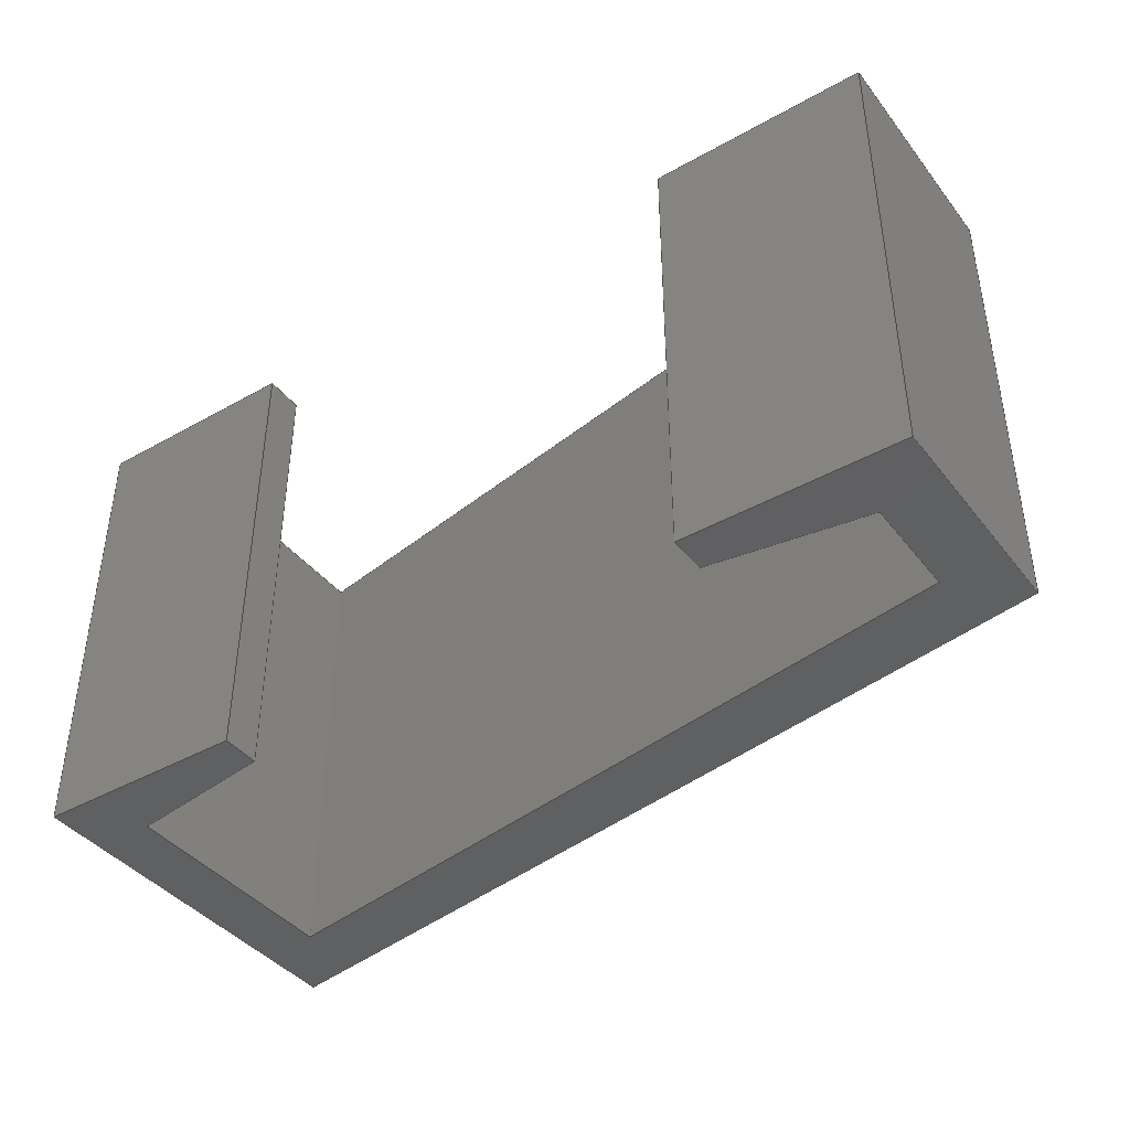
<metadata>
{"format":"step","ext":"step","renderer":"f3d","projection":"perspective","resolution":1024,"background":"white","views":[{"elev":-41.0,"azim":34.4,"up":"+Z"}]}
</metadata>
<code>
ISO-10303-21;
DATA;
#1=MECHANICAL_DESIGN_GEOMETRIC_PRESENTATION_REPRESENTATION('',(#251,#252,
#253,#254,#255,#256),#443);
#2=SHAPE_REPRESENTATION_RELATIONSHIP('SRR','None',#450,#3);
#3=ADVANCED_BREP_SHAPE_REPRESENTATION('',(#4),#442);
#4=MANIFOLD_SOLID_BREP('Body1',#271);
#5=FACE_OUTER_BOUND('',#19,.T.);
#6=FACE_OUTER_BOUND('',#20,.T.);
#7=FACE_OUTER_BOUND('',#21,.T.);
#8=FACE_OUTER_BOUND('',#22,.T.);
#9=FACE_OUTER_BOUND('',#23,.T.);
#10=FACE_OUTER_BOUND('',#24,.T.);
#11=FACE_OUTER_BOUND('',#25,.T.);
#12=FACE_OUTER_BOUND('',#26,.T.);
#13=FACE_OUTER_BOUND('',#27,.T.);
#14=FACE_OUTER_BOUND('',#28,.T.);
#15=FACE_OUTER_BOUND('',#29,.T.);
#16=FACE_OUTER_BOUND('',#30,.T.);
#17=FACE_OUTER_BOUND('',#31,.T.);
#18=FACE_OUTER_BOUND('',#32,.T.);
#19=EDGE_LOOP('',(#165,#166,#167,#168));
#20=EDGE_LOOP('',(#169,#170,#171,#172));
#21=EDGE_LOOP('',(#173,#174,#175,#176,#177,#178,#179,#180,#181,#182,#183,
#184));
#22=EDGE_LOOP('',(#185,#186,#187,#188));
#23=EDGE_LOOP('',(#189,#190,#191,#192,#193,#194,#195,#196,#197,#198,#199,
#200));
#24=EDGE_LOOP('',(#201,#202,#203,#204));
#25=EDGE_LOOP('',(#205,#206,#207,#208));
#26=EDGE_LOOP('',(#209,#210,#211,#212));
#27=EDGE_LOOP('',(#213,#214,#215,#216));
#28=EDGE_LOOP('',(#217,#218,#219,#220));
#29=EDGE_LOOP('',(#221,#222,#223,#224));
#30=EDGE_LOOP('',(#225,#226,#227,#228));
#31=EDGE_LOOP('',(#229,#230,#231,#232));
#32=EDGE_LOOP('',(#233,#234,#235,#236));
#33=LINE('',#369,#69);
#34=LINE('',#371,#70);
#35=LINE('',#373,#71);
#36=LINE('',#374,#72);
#37=LINE('',#378,#73);
#38=LINE('',#380,#74);
#39=LINE('',#382,#75);
#40=LINE('',#383,#76);
#41=LINE('',#386,#77);
#42=LINE('',#388,#78);
#43=LINE('',#389,#79);
#44=LINE('',#391,#80);
#45=LINE('',#393,#81);
#46=LINE('',#395,#82);
#47=LINE('',#397,#83);
#48=LINE('',#399,#84);
#49=LINE('',#401,#85);
#50=LINE('',#402,#86);
#51=LINE('',#405,#87);
#52=LINE('',#406,#88);
#53=LINE('',#409,#89);
#54=LINE('',#411,#90);
#55=LINE('',#413,#91);
#56=LINE('',#415,#92);
#57=LINE('',#417,#93);
#58=LINE('',#418,#94);
#59=LINE('',#420,#95);
#60=LINE('',#422,#96);
#61=LINE('',#423,#97);
#62=LINE('',#425,#98);
#63=LINE('',#427,#99);
#64=LINE('',#430,#100);
#65=LINE('',#432,#101);
#66=LINE('',#434,#102);
#67=LINE('',#436,#103);
#68=LINE('',#438,#104);
#69=VECTOR('',#303,1);
#70=VECTOR('',#304,1);
#71=VECTOR('',#305,1);
#72=VECTOR('',#306,1);
#73=VECTOR('',#309,1);
#74=VECTOR('',#310,1);
#75=VECTOR('',#311,1);
#76=VECTOR('',#312,1);
#77=VECTOR('',#315,1);
#78=VECTOR('',#316,1);
#79=VECTOR('',#317,1);
#80=VECTOR('',#318,1);
#81=VECTOR('',#319,1);
#82=VECTOR('',#320,1);
#83=VECTOR('',#321,1);
#84=VECTOR('',#322,1);
#85=VECTOR('',#323,1);
#86=VECTOR('',#324,1);
#87=VECTOR('',#327,1);
#88=VECTOR('',#328,1);
#89=VECTOR('',#331,1);
#90=VECTOR('',#332,1);
#91=VECTOR('',#333,1);
#92=VECTOR('',#334,1);
#93=VECTOR('',#335,1);
#94=VECTOR('',#336,1);
#95=VECTOR('',#337,1);
#96=VECTOR('',#338,1);
#97=VECTOR('',#339,1);
#98=VECTOR('',#342,1);
#99=VECTOR('',#345,1);
#100=VECTOR('',#350,1);
#101=VECTOR('',#353,1);
#102=VECTOR('',#356,1);
#103=VECTOR('',#359,1);
#104=VECTOR('',#362,1);
#105=VERTEX_POINT('',#367);
#106=VERTEX_POINT('',#368);
#107=VERTEX_POINT('',#370);
#108=VERTEX_POINT('',#372);
#109=VERTEX_POINT('',#376);
#110=VERTEX_POINT('',#377);
#111=VERTEX_POINT('',#379);
#112=VERTEX_POINT('',#381);
#113=VERTEX_POINT('',#385);
#114=VERTEX_POINT('',#387);
#115=VERTEX_POINT('',#390);
#116=VERTEX_POINT('',#392);
#117=VERTEX_POINT('',#394);
#118=VERTEX_POINT('',#396);
#119=VERTEX_POINT('',#398);
#120=VERTEX_POINT('',#400);
#121=VERTEX_POINT('',#404);
#122=VERTEX_POINT('',#408);
#123=VERTEX_POINT('',#410);
#124=VERTEX_POINT('',#412);
#125=VERTEX_POINT('',#414);
#126=VERTEX_POINT('',#416);
#127=VERTEX_POINT('',#419);
#128=VERTEX_POINT('',#421);
#129=EDGE_CURVE('',#105,#106,#33,.T.);
#130=EDGE_CURVE('',#107,#105,#34,.T.);
#131=EDGE_CURVE('',#107,#108,#35,.T.);
#132=EDGE_CURVE('',#106,#108,#36,.T.);
#133=EDGE_CURVE('',#109,#110,#37,.T.);
#134=EDGE_CURVE('',#111,#109,#38,.T.);
#135=EDGE_CURVE('',#112,#111,#39,.T.);
#136=EDGE_CURVE('',#110,#112,#40,.T.);
#137=EDGE_CURVE('',#108,#113,#41,.T.);
#138=EDGE_CURVE('',#113,#114,#42,.T.);
#139=EDGE_CURVE('',#114,#110,#43,.T.);
#140=EDGE_CURVE('',#112,#115,#44,.T.);
#141=EDGE_CURVE('',#115,#116,#45,.T.);
#142=EDGE_CURVE('',#116,#117,#46,.T.);
#143=EDGE_CURVE('',#117,#118,#47,.T.);
#144=EDGE_CURVE('',#118,#119,#48,.T.);
#145=EDGE_CURVE('',#119,#120,#49,.T.);
#146=EDGE_CURVE('',#120,#106,#50,.T.);
#147=EDGE_CURVE('',#121,#111,#51,.T.);
#148=EDGE_CURVE('',#115,#121,#52,.T.);
#149=EDGE_CURVE('',#105,#122,#53,.T.);
#150=EDGE_CURVE('',#122,#123,#54,.T.);
#151=EDGE_CURVE('',#123,#124,#55,.T.);
#152=EDGE_CURVE('',#124,#125,#56,.T.);
#153=EDGE_CURVE('',#125,#126,#57,.T.);
#154=EDGE_CURVE('',#126,#121,#58,.T.);
#155=EDGE_CURVE('',#109,#127,#59,.T.);
#156=EDGE_CURVE('',#127,#128,#60,.T.);
#157=EDGE_CURVE('',#128,#107,#61,.T.);
#158=EDGE_CURVE('',#127,#114,#62,.T.);
#159=EDGE_CURVE('',#128,#113,#63,.T.);
#160=EDGE_CURVE('',#122,#120,#64,.T.);
#161=EDGE_CURVE('',#123,#119,#65,.T.);
#162=EDGE_CURVE('',#124,#118,#66,.T.);
#163=EDGE_CURVE('',#125,#117,#67,.T.);
#164=EDGE_CURVE('',#126,#116,#68,.T.);
#165=ORIENTED_EDGE('',*,*,#129,.F.);
#166=ORIENTED_EDGE('',*,*,#130,.F.);
#167=ORIENTED_EDGE('',*,*,#131,.T.);
#168=ORIENTED_EDGE('',*,*,#132,.F.);
#169=ORIENTED_EDGE('',*,*,#133,.F.);
#170=ORIENTED_EDGE('',*,*,#134,.F.);
#171=ORIENTED_EDGE('',*,*,#135,.F.);
#172=ORIENTED_EDGE('',*,*,#136,.F.);
#173=ORIENTED_EDGE('',*,*,#132,.T.);
#174=ORIENTED_EDGE('',*,*,#137,.T.);
#175=ORIENTED_EDGE('',*,*,#138,.T.);
#176=ORIENTED_EDGE('',*,*,#139,.T.);
#177=ORIENTED_EDGE('',*,*,#136,.T.);
#178=ORIENTED_EDGE('',*,*,#140,.T.);
#179=ORIENTED_EDGE('',*,*,#141,.T.);
#180=ORIENTED_EDGE('',*,*,#142,.T.);
#181=ORIENTED_EDGE('',*,*,#143,.T.);
#182=ORIENTED_EDGE('',*,*,#144,.T.);
#183=ORIENTED_EDGE('',*,*,#145,.T.);
#184=ORIENTED_EDGE('',*,*,#146,.T.);
#185=ORIENTED_EDGE('',*,*,#135,.T.);
#186=ORIENTED_EDGE('',*,*,#147,.F.);
#187=ORIENTED_EDGE('',*,*,#148,.F.);
#188=ORIENTED_EDGE('',*,*,#140,.F.);
#189=ORIENTED_EDGE('',*,*,#130,.T.);
#190=ORIENTED_EDGE('',*,*,#149,.T.);
#191=ORIENTED_EDGE('',*,*,#150,.T.);
#192=ORIENTED_EDGE('',*,*,#151,.T.);
#193=ORIENTED_EDGE('',*,*,#152,.T.);
#194=ORIENTED_EDGE('',*,*,#153,.T.);
#195=ORIENTED_EDGE('',*,*,#154,.T.);
#196=ORIENTED_EDGE('',*,*,#147,.T.);
#197=ORIENTED_EDGE('',*,*,#134,.T.);
#198=ORIENTED_EDGE('',*,*,#155,.T.);
#199=ORIENTED_EDGE('',*,*,#156,.T.);
#200=ORIENTED_EDGE('',*,*,#157,.T.);
#201=ORIENTED_EDGE('',*,*,#133,.T.);
#202=ORIENTED_EDGE('',*,*,#139,.F.);
#203=ORIENTED_EDGE('',*,*,#158,.F.);
#204=ORIENTED_EDGE('',*,*,#155,.F.);
#205=ORIENTED_EDGE('',*,*,#158,.T.);
#206=ORIENTED_EDGE('',*,*,#138,.F.);
#207=ORIENTED_EDGE('',*,*,#159,.F.);
#208=ORIENTED_EDGE('',*,*,#156,.F.);
#209=ORIENTED_EDGE('',*,*,#159,.T.);
#210=ORIENTED_EDGE('',*,*,#137,.F.);
#211=ORIENTED_EDGE('',*,*,#131,.F.);
#212=ORIENTED_EDGE('',*,*,#157,.F.);
#213=ORIENTED_EDGE('',*,*,#129,.T.);
#214=ORIENTED_EDGE('',*,*,#146,.F.);
#215=ORIENTED_EDGE('',*,*,#160,.F.);
#216=ORIENTED_EDGE('',*,*,#149,.F.);
#217=ORIENTED_EDGE('',*,*,#160,.T.);
#218=ORIENTED_EDGE('',*,*,#145,.F.);
#219=ORIENTED_EDGE('',*,*,#161,.F.);
#220=ORIENTED_EDGE('',*,*,#150,.F.);
#221=ORIENTED_EDGE('',*,*,#161,.T.);
#222=ORIENTED_EDGE('',*,*,#144,.F.);
#223=ORIENTED_EDGE('',*,*,#162,.F.);
#224=ORIENTED_EDGE('',*,*,#151,.F.);
#225=ORIENTED_EDGE('',*,*,#162,.T.);
#226=ORIENTED_EDGE('',*,*,#143,.F.);
#227=ORIENTED_EDGE('',*,*,#163,.F.);
#228=ORIENTED_EDGE('',*,*,#152,.F.);
#229=ORIENTED_EDGE('',*,*,#163,.T.);
#230=ORIENTED_EDGE('',*,*,#142,.F.);
#231=ORIENTED_EDGE('',*,*,#164,.F.);
#232=ORIENTED_EDGE('',*,*,#153,.F.);
#233=ORIENTED_EDGE('',*,*,#164,.T.);
#234=ORIENTED_EDGE('',*,*,#141,.F.);
#235=ORIENTED_EDGE('',*,*,#148,.T.);
#236=ORIENTED_EDGE('',*,*,#154,.F.);
#237=PLANE('',#285);
#238=PLANE('',#286);
#239=PLANE('',#287);
#240=PLANE('',#288);
#241=PLANE('',#289);
#242=PLANE('',#290);
#243=PLANE('',#291);
#244=PLANE('',#292);
#245=PLANE('',#293);
#246=PLANE('',#294);
#247=PLANE('',#295);
#248=PLANE('',#296);
#249=PLANE('',#297);
#250=PLANE('',#298);
#251=STYLED_ITEM('',(#460),#257);
#252=STYLED_ITEM('',(#460),#258);
#253=STYLED_ITEM('',(#460),#259);
#254=STYLED_ITEM('',(#460),#261);
#255=STYLED_ITEM('',(#460),#265);
#256=STYLED_ITEM('',(#459),#4);
#257=ADVANCED_FACE('',(#5),#237,.F.);
#258=ADVANCED_FACE('',(#6),#238,.F.);
#259=ADVANCED_FACE('',(#7),#239,.T.);
#260=ADVANCED_FACE('',(#8),#240,.T.);
#261=ADVANCED_FACE('',(#9),#241,.T.);
#262=ADVANCED_FACE('',(#10),#242,.T.);
#263=ADVANCED_FACE('',(#11),#243,.T.);
#264=ADVANCED_FACE('',(#12),#244,.T.);
#265=ADVANCED_FACE('',(#13),#245,.T.);
#266=ADVANCED_FACE('',(#14),#246,.T.);
#267=ADVANCED_FACE('',(#15),#247,.T.);
#268=ADVANCED_FACE('',(#16),#248,.T.);
#269=ADVANCED_FACE('',(#17),#249,.T.);
#270=ADVANCED_FACE('',(#18),#250,.T.);
#271=CLOSED_SHELL('',(#257,#258,#259,#260,#261,#262,#263,#264,#265,#266,
#267,#268,#269,#270));
#272=DERIVED_UNIT_ELEMENT(#274,1);
#273=DERIVED_UNIT_ELEMENT(#445,3);
#274=(
MASS_UNIT()
NAMED_UNIT(*)
SI_UNIT(.KILO.,.GRAM.)
);
#275=DERIVED_UNIT((#272,#273));
#276=MEASURE_REPRESENTATION_ITEM('density measure',
POSITIVE_RATIO_MEASURE(7850),#275);
#277=PROPERTY_DEFINITION_REPRESENTATION(#282,#279);
#278=PROPERTY_DEFINITION_REPRESENTATION(#283,#280);
#279=REPRESENTATION('material name',(#281),#442);
#280=REPRESENTATION('density',(#276),#442);
#281=DESCRIPTIVE_REPRESENTATION_ITEM('Steel','Steel');
#282=PROPERTY_DEFINITION('material property','material name',#452);
#283=PROPERTY_DEFINITION('material property','density of part',#452);
#284=AXIS2_PLACEMENT_3D('placement',#365,#299,#300);
#285=AXIS2_PLACEMENT_3D('',#366,#301,#302);
#286=AXIS2_PLACEMENT_3D('',#375,#307,#308);
#287=AXIS2_PLACEMENT_3D('',#384,#313,#314);
#288=AXIS2_PLACEMENT_3D('',#403,#325,#326);
#289=AXIS2_PLACEMENT_3D('',#407,#329,#330);
#290=AXIS2_PLACEMENT_3D('',#424,#340,#341);
#291=AXIS2_PLACEMENT_3D('',#426,#343,#344);
#292=AXIS2_PLACEMENT_3D('',#428,#346,#347);
#293=AXIS2_PLACEMENT_3D('',#429,#348,#349);
#294=AXIS2_PLACEMENT_3D('',#431,#351,#352);
#295=AXIS2_PLACEMENT_3D('',#433,#354,#355);
#296=AXIS2_PLACEMENT_3D('',#435,#357,#358);
#297=AXIS2_PLACEMENT_3D('',#437,#360,#361);
#298=AXIS2_PLACEMENT_3D('',#439,#363,#364);
#299=DIRECTION('axis',(0,0,1));
#300=DIRECTION('refdir',(1,0,0));
#301=DIRECTION('center_axis',(-0.1483,-0.9889,0));
#302=DIRECTION('ref_axis',(0.9889,-0.1483,0));
#303=DIRECTION('',(0,0,1));
#304=DIRECTION('',(0.9889,-0.1483,0));
#305=DIRECTION('',(0,0,1));
#306=DIRECTION('',(-0.9889,0.1483,0));
#307=DIRECTION('center_axis',(0.1483,-0.9889,0));
#308=DIRECTION('ref_axis',(0.9889,0.1483,0));
#309=DIRECTION('',(0,0,1));
#310=DIRECTION('',(0.9889,0.1483,0));
#311=DIRECTION('',(0,0,-1));
#312=DIRECTION('',(-0.9889,-0.1483,0));
#313=DIRECTION('center_axis',(0,0,1));
#314=DIRECTION('ref_axis',(1,0,0));
#315=DIRECTION('',(-7.031e-17,1,0));
#316=DIRECTION('',(0.9848,-0.1736,0));
#317=DIRECTION('',(1.31e-15,-1,0));
#318=DIRECTION('',(0,-1,0));
#319=DIRECTION('',(1,0,0));
#320=DIRECTION('',(0,1,0));
#321=DIRECTION('',(-0.9848,0.1736,0));
#322=DIRECTION('',(-1.037e-15,-1,0));
#323=DIRECTION('',(1,0,0));
#324=DIRECTION('',(0,1,0));
#325=DIRECTION('center_axis',(-1,0,0));
#326=DIRECTION('ref_axis',(0,-1,0));
#327=DIRECTION('',(0,1,0));
#328=DIRECTION('',(0,0,-1));
#329=DIRECTION('center_axis',(0,0,-1));
#330=DIRECTION('ref_axis',(-1,0,0));
#331=DIRECTION('',(0,-1,0));
#332=DIRECTION('',(-1,0,0));
#333=DIRECTION('',(1.037e-15,1,0));
#334=DIRECTION('',(0.9848,-0.1736,0));
#335=DIRECTION('',(0,-1,0));
#336=DIRECTION('',(-1,0,0));
#337=DIRECTION('',(-1.31e-15,1,0));
#338=DIRECTION('',(-0.9848,0.1736,0));
#339=DIRECTION('',(7.031e-17,-1,0));
#340=DIRECTION('center_axis',(-1,-1.31e-15,0));
#341=DIRECTION('ref_axis',(1.31e-15,-1,0));
#342=DIRECTION('',(0,0,1));
#343=DIRECTION('center_axis',(-0.1736,-0.9848,0));
#344=DIRECTION('ref_axis',(0.9848,-0.1736,0));
#345=DIRECTION('',(0,0,1));
#346=DIRECTION('center_axis',(1,7.031e-17,0));
#347=DIRECTION('ref_axis',(-7.031e-17,1,0));
#348=DIRECTION('center_axis',(1,0,0));
#349=DIRECTION('ref_axis',(0,1,0));
#350=DIRECTION('',(0,0,1));
#351=DIRECTION('center_axis',(0,-1,0));
#352=DIRECTION('ref_axis',(1,0,0));
#353=DIRECTION('',(0,0,1));
#354=DIRECTION('center_axis',(-1,1.037e-15,0));
#355=DIRECTION('ref_axis',(-1.037e-15,-1,0));
#356=DIRECTION('',(0,0,1));
#357=DIRECTION('center_axis',(0.1736,0.9848,0));
#358=DIRECTION('ref_axis',(-0.9848,0.1736,0));
#359=DIRECTION('',(0,0,1));
#360=DIRECTION('center_axis',(1,0,0));
#361=DIRECTION('ref_axis',(0,1,0));
#362=DIRECTION('',(0,0,1));
#363=DIRECTION('center_axis',(0,-1,0));
#364=DIRECTION('ref_axis',(1,0,0));
#365=CARTESIAN_POINT('',(0,0,0));
#366=CARTESIAN_POINT('Origin',(0.8,0.8,0));
#367=CARTESIAN_POINT('',(2.8,0.5,-3));
#368=CARTESIAN_POINT('',(2.8,0.5,3));
#369=CARTESIAN_POINT('',(2.8,0.5,0));
#370=CARTESIAN_POINT('',(0.8,0.8,-3));
#371=CARTESIAN_POINT('',(3.174,0.444,-3));
#372=CARTESIAN_POINT('',(0.8,0.8,3));
#373=CARTESIAN_POINT('',(0.8,0.8,0));
#374=CARTESIAN_POINT('',(3.174,0.444,3));
#375=CARTESIAN_POINT('Origin',(9.018,0.5,0));
#376=CARTESIAN_POINT('',(11.02,0.8,-3));
#377=CARTESIAN_POINT('',(11.02,0.8,3));
#378=CARTESIAN_POINT('',(11.02,0.8,0));
#379=CARTESIAN_POINT('',(9.018,0.5,-3));
#380=CARTESIAN_POINT('',(7.644,0.294,-3));
#381=CARTESIAN_POINT('',(9.018,0.5,3));
#382=CARTESIAN_POINT('',(9.018,0.5,0));
#383=CARTESIAN_POINT('',(7.644,0.294,3));
#384=CARTESIAN_POINT('Origin',(5.909,2.5,3));
#385=CARTESIAN_POINT('',(0.8,3.958,3));
#386=CARTESIAN_POINT('',(0.8,0.8,3));
#387=CARTESIAN_POINT('',(11.02,2.156,3));
#388=CARTESIAN_POINT('',(0.8,3.958,3));
#389=CARTESIAN_POINT('',(11.02,0.8,3));
#390=CARTESIAN_POINT('',(9.018,0,3));
#391=CARTESIAN_POINT('',(9.018,0,3));
#392=CARTESIAN_POINT('',(11.82,0,3));
#393=CARTESIAN_POINT('',(11.02,0,3));
#394=CARTESIAN_POINT('',(11.82,2.916,3));
#395=CARTESIAN_POINT('',(11.82,2.916,3));
#396=CARTESIAN_POINT('',(5.329e-15,5,3));
#397=CARTESIAN_POINT('',(5.183e-15,5,3));
#398=CARTESIAN_POINT('',(0,0,3));
#399=CARTESIAN_POINT('',(0,0,3));
#400=CARTESIAN_POINT('',(2.8,0,3));
#401=CARTESIAN_POINT('',(2.8,0,3));
#402=CARTESIAN_POINT('',(2.8,0.8,3));
#403=CARTESIAN_POINT('Origin',(9.018,0.8,0));
#404=CARTESIAN_POINT('',(9.018,0,-3));
#405=CARTESIAN_POINT('',(9.018,0,-3));
#406=CARTESIAN_POINT('',(9.018,0,0));
#407=CARTESIAN_POINT('Origin',(5.909,2.5,-3));
#408=CARTESIAN_POINT('',(2.8,0,-3));
#409=CARTESIAN_POINT('',(2.8,0.8,-3));
#410=CARTESIAN_POINT('',(0,0,-3));
#411=CARTESIAN_POINT('',(2.8,0,-3));
#412=CARTESIAN_POINT('',(5.329e-15,5,-3));
#413=CARTESIAN_POINT('',(0,0,-3));
#414=CARTESIAN_POINT('',(11.82,2.916,-3));
#415=CARTESIAN_POINT('',(5.183e-15,5,-3));
#416=CARTESIAN_POINT('',(11.82,0,-3));
#417=CARTESIAN_POINT('',(11.82,2.916,-3));
#418=CARTESIAN_POINT('',(11.02,0,-3));
#419=CARTESIAN_POINT('',(11.02,2.156,-3));
#420=CARTESIAN_POINT('',(11.02,0.8,-3));
#421=CARTESIAN_POINT('',(0.8,3.958,-3));
#422=CARTESIAN_POINT('',(0.8,3.958,-3));
#423=CARTESIAN_POINT('',(0.8,0.8,-3));
#424=CARTESIAN_POINT('Origin',(11.02,2.156,0));
#425=CARTESIAN_POINT('',(11.02,2.156,0));
#426=CARTESIAN_POINT('Origin',(0.8,3.958,0));
#427=CARTESIAN_POINT('',(0.8,3.958,0));
#428=CARTESIAN_POINT('Origin',(0.8,0.8,0));
#429=CARTESIAN_POINT('Origin',(2.8,0,0));
#430=CARTESIAN_POINT('',(2.8,0,0));
#431=CARTESIAN_POINT('Origin',(0,0,0));
#432=CARTESIAN_POINT('',(0,0,0));
#433=CARTESIAN_POINT('Origin',(5.183e-15,5,0));
#434=CARTESIAN_POINT('',(5.183e-15,5,0));
#435=CARTESIAN_POINT('Origin',(11.82,2.916,0));
#436=CARTESIAN_POINT('',(11.82,2.916,0));
#437=CARTESIAN_POINT('Origin',(11.82,0,0));
#438=CARTESIAN_POINT('',(11.82,0,0));
#439=CARTESIAN_POINT('Origin',(9.018,0,0));
#440=UNCERTAINTY_MEASURE_WITH_UNIT(LENGTH_MEASURE(0.001),#444,
'DISTANCE_ACCURACY_VALUE',
'Maximum model space distance between geometric entities at asserted c
onnectivities');
#441=UNCERTAINTY_MEASURE_WITH_UNIT(LENGTH_MEASURE(0.001),#444,
'DISTANCE_ACCURACY_VALUE',
'Maximum model space distance between geometric entities at asserted c
onnectivities');
#442=(
GEOMETRIC_REPRESENTATION_CONTEXT(3)
GLOBAL_UNCERTAINTY_ASSIGNED_CONTEXT((#440))
GLOBAL_UNIT_ASSIGNED_CONTEXT((#444,#446,#447))
REPRESENTATION_CONTEXT('','3D')
);
#443=(
GEOMETRIC_REPRESENTATION_CONTEXT(3)
GLOBAL_UNCERTAINTY_ASSIGNED_CONTEXT((#441))
GLOBAL_UNIT_ASSIGNED_CONTEXT((#444,#446,#447))
REPRESENTATION_CONTEXT('','3D')
);
#444=(
LENGTH_UNIT()
NAMED_UNIT(*)
SI_UNIT(.CENTI.,.METRE.)
);
#445=(
LENGTH_UNIT()
NAMED_UNIT(*)
SI_UNIT($,.METRE.)
);
#446=(
NAMED_UNIT(*)
PLANE_ANGLE_UNIT()
SI_UNIT($,.RADIAN.)
);
#447=(
NAMED_UNIT(*)
SI_UNIT($,.STERADIAN.)
SOLID_ANGLE_UNIT()
);
#448=SHAPE_DEFINITION_REPRESENTATION(#449,#450);
#449=PRODUCT_DEFINITION_SHAPE('',$,#452);
#450=SHAPE_REPRESENTATION('',(#284),#442);
#451=PRODUCT_DEFINITION_CONTEXT('part definition',#456,'design');
#452=PRODUCT_DEFINITION('Untitled','Untitled',#453,#451);
#453=PRODUCT_DEFINITION_FORMATION('',$,#458);
#454=PRODUCT_RELATED_PRODUCT_CATEGORY('Untitled','Untitled',(#458));
#455=APPLICATION_PROTOCOL_DEFINITION('international standard',
'automotive_design',2009,#456);
#456=APPLICATION_CONTEXT(
'Core Data for Automotive Mechanical Design Process');
#457=PRODUCT_CONTEXT('part definition',#456,'mechanical');
#458=PRODUCT('Untitled','Untitled',$,(#457));
#459=PRESENTATION_STYLE_ASSIGNMENT((#461));
#460=PRESENTATION_STYLE_ASSIGNMENT((#462));
#461=SURFACE_STYLE_USAGE(.BOTH.,#463);
#462=SURFACE_STYLE_USAGE(.BOTH.,#464);
#463=SURFACE_SIDE_STYLE('',(#465));
#464=SURFACE_SIDE_STYLE('',(#466));
#465=SURFACE_STYLE_FILL_AREA(#467);
#466=SURFACE_STYLE_FILL_AREA(#468);
#467=FILL_AREA_STYLE('Steel - Satin',(#469));
#468=FILL_AREA_STYLE('Aluminum - Anodized Glossy (Blue)',(#470));
#469=FILL_AREA_STYLE_COLOUR('Steel - Satin',#471);
#470=FILL_AREA_STYLE_COLOUR('Aluminum - Anodized Glossy (Blue)',#472);
#471=COLOUR_RGB('Steel - Satin',0.6275,0.6275,0.6275);
#472=COLOUR_RGB('Aluminum - Anodized Glossy (Blue)',0.349,0.5843,
0.8549);
ENDSEC;
END-ISO-10303-21;

</code>
